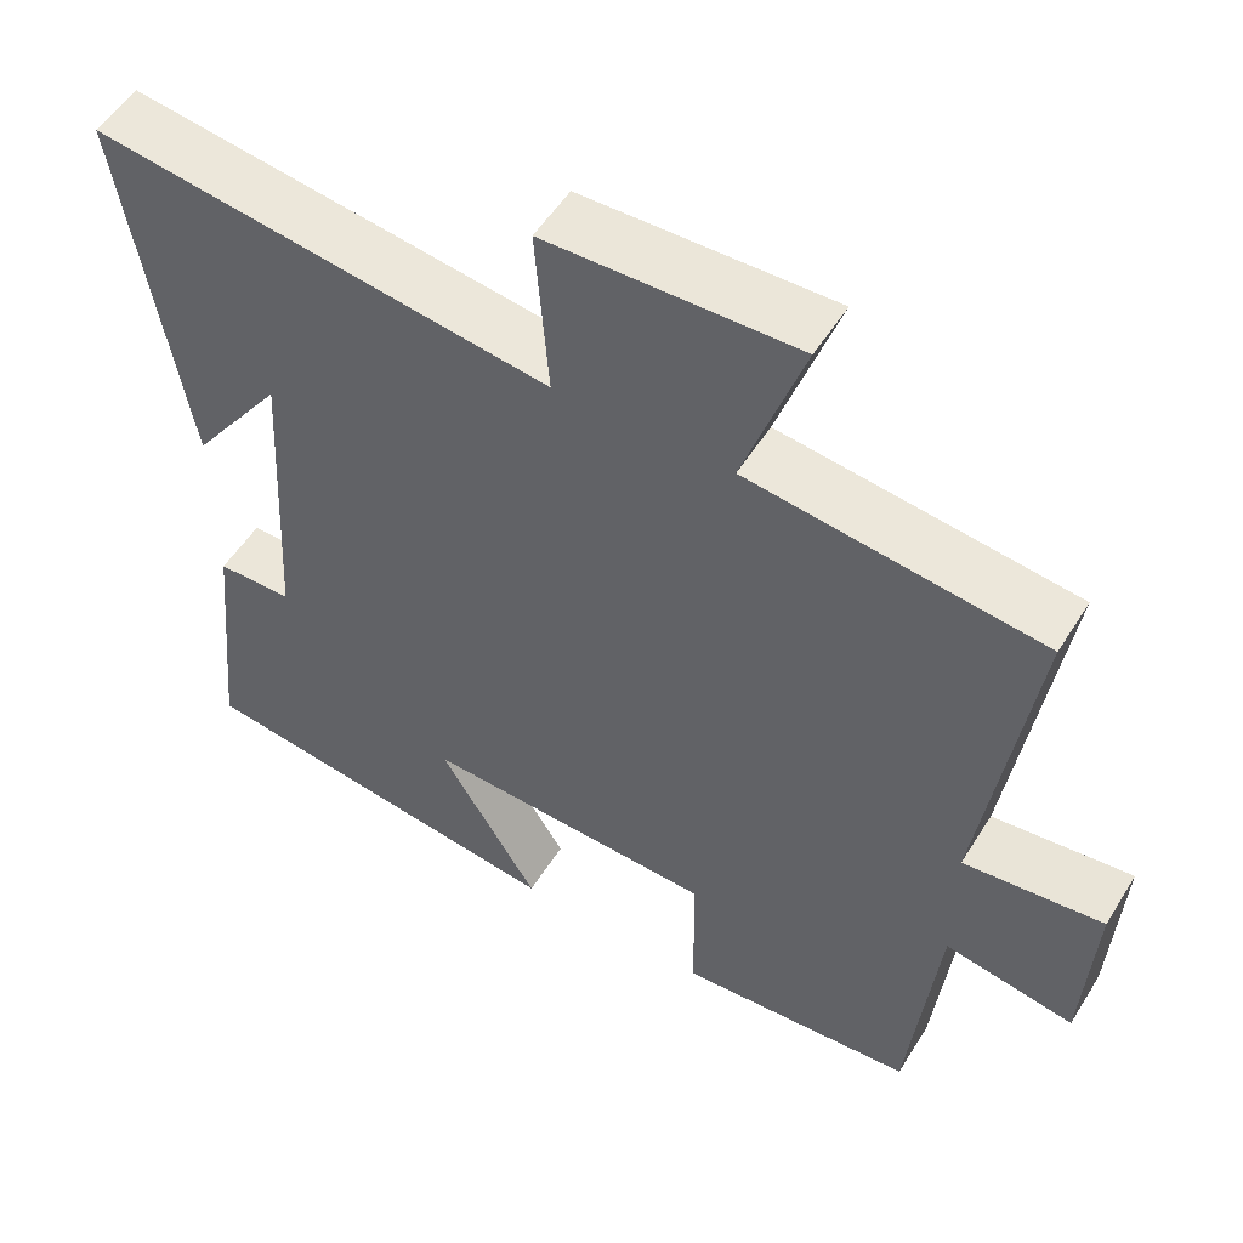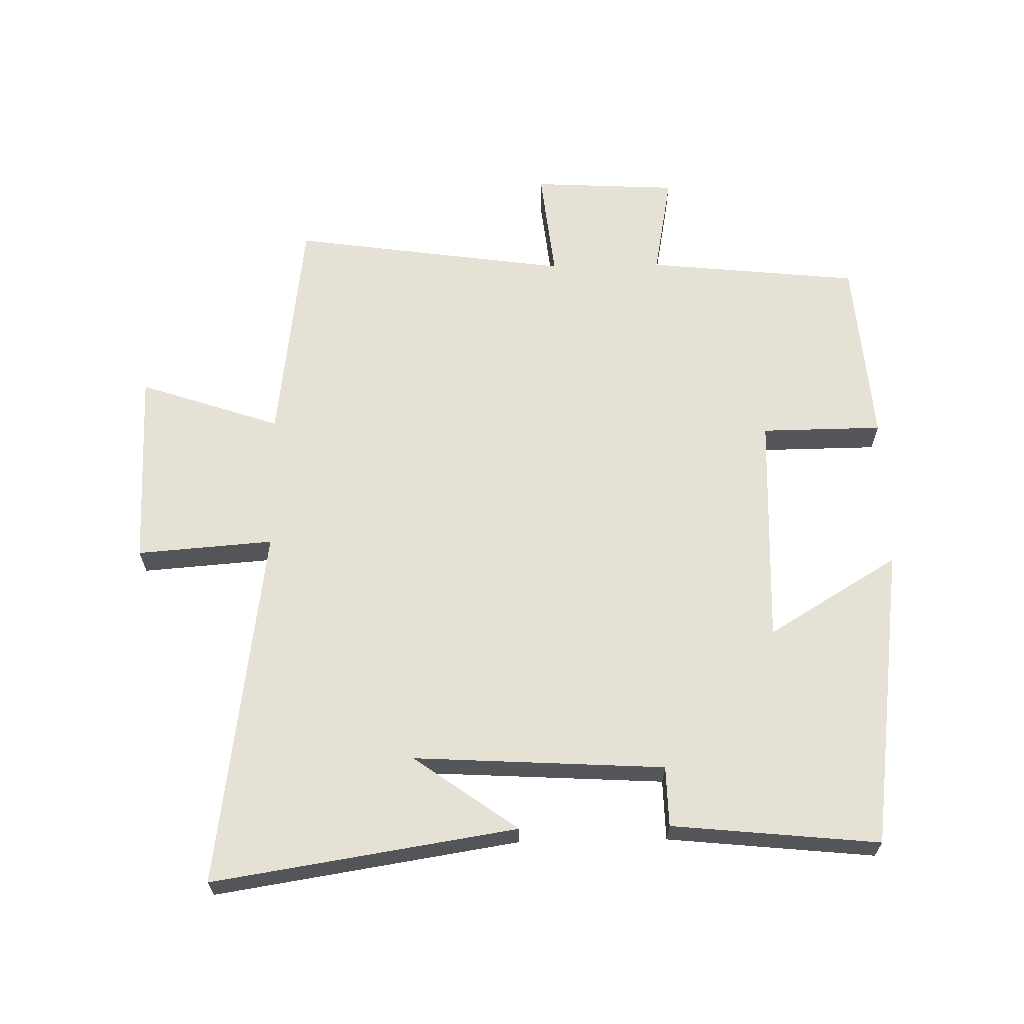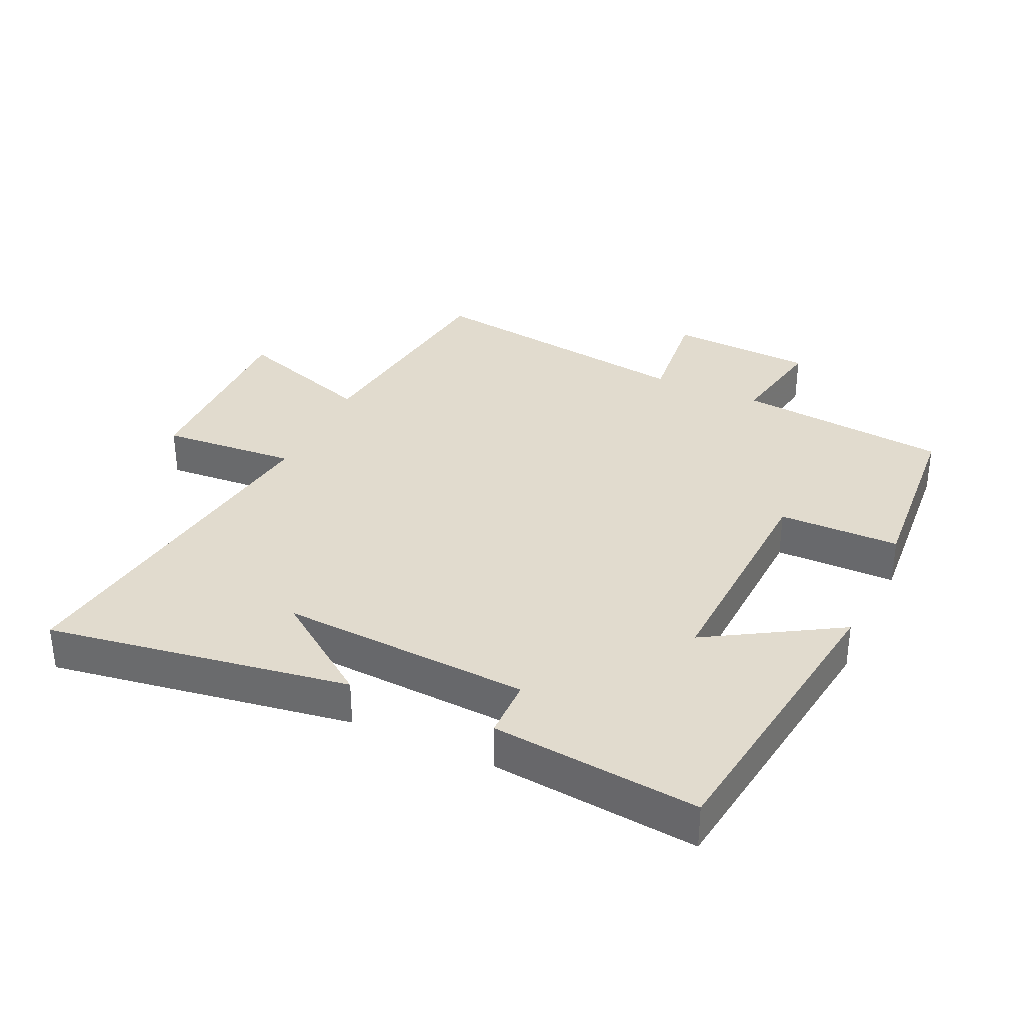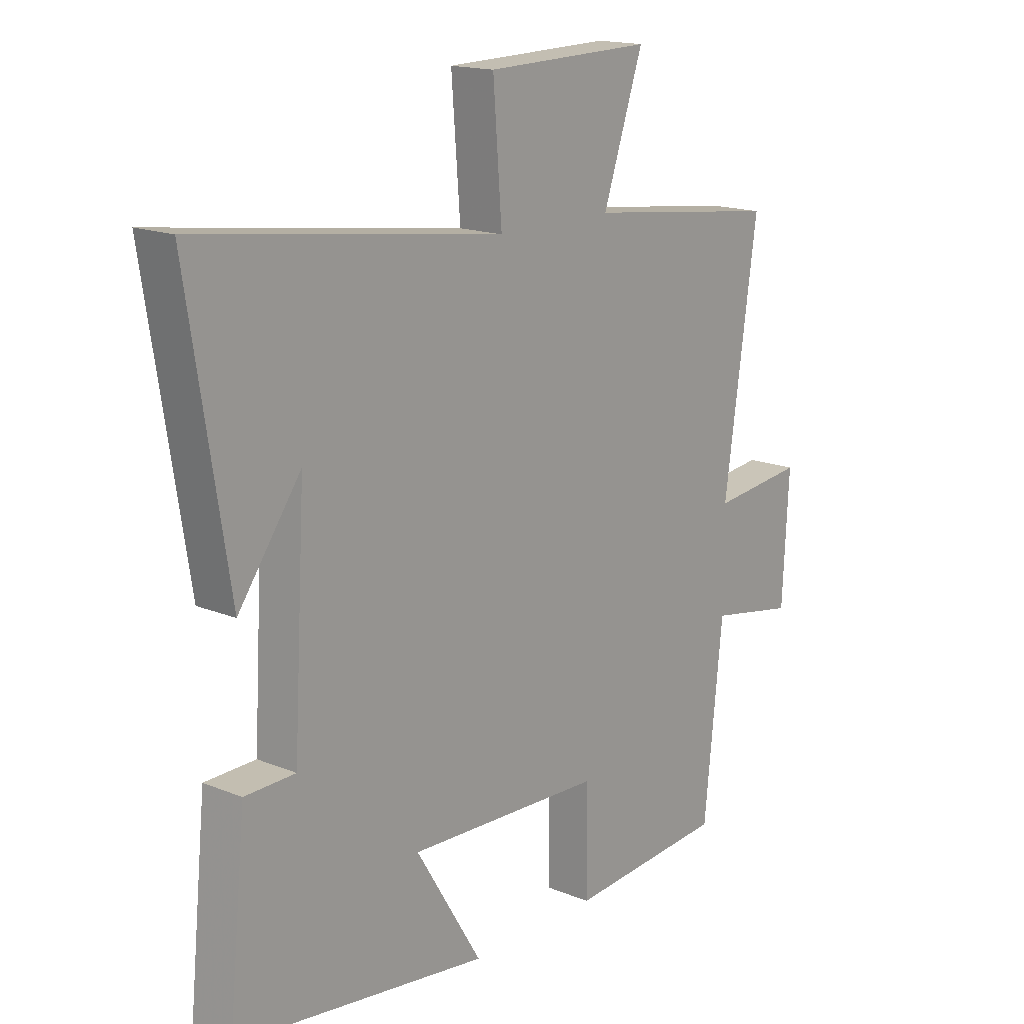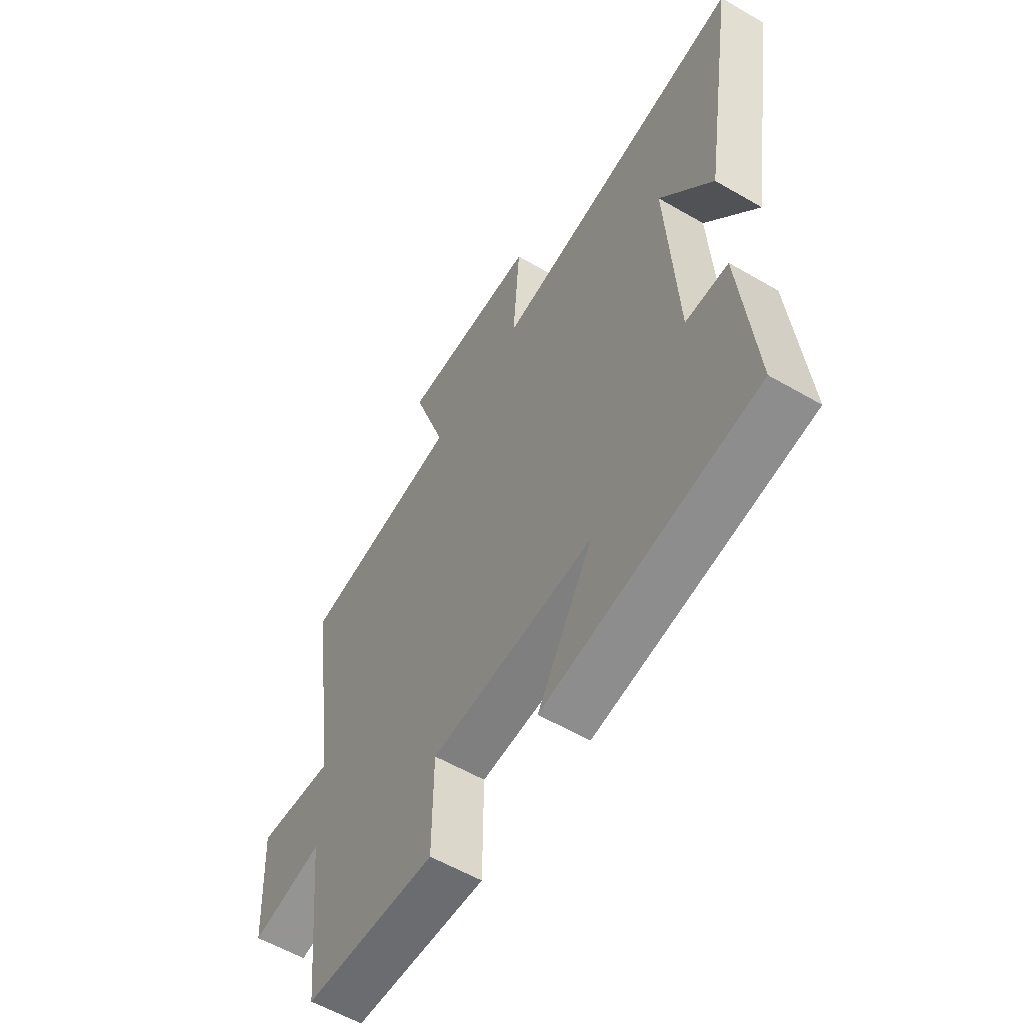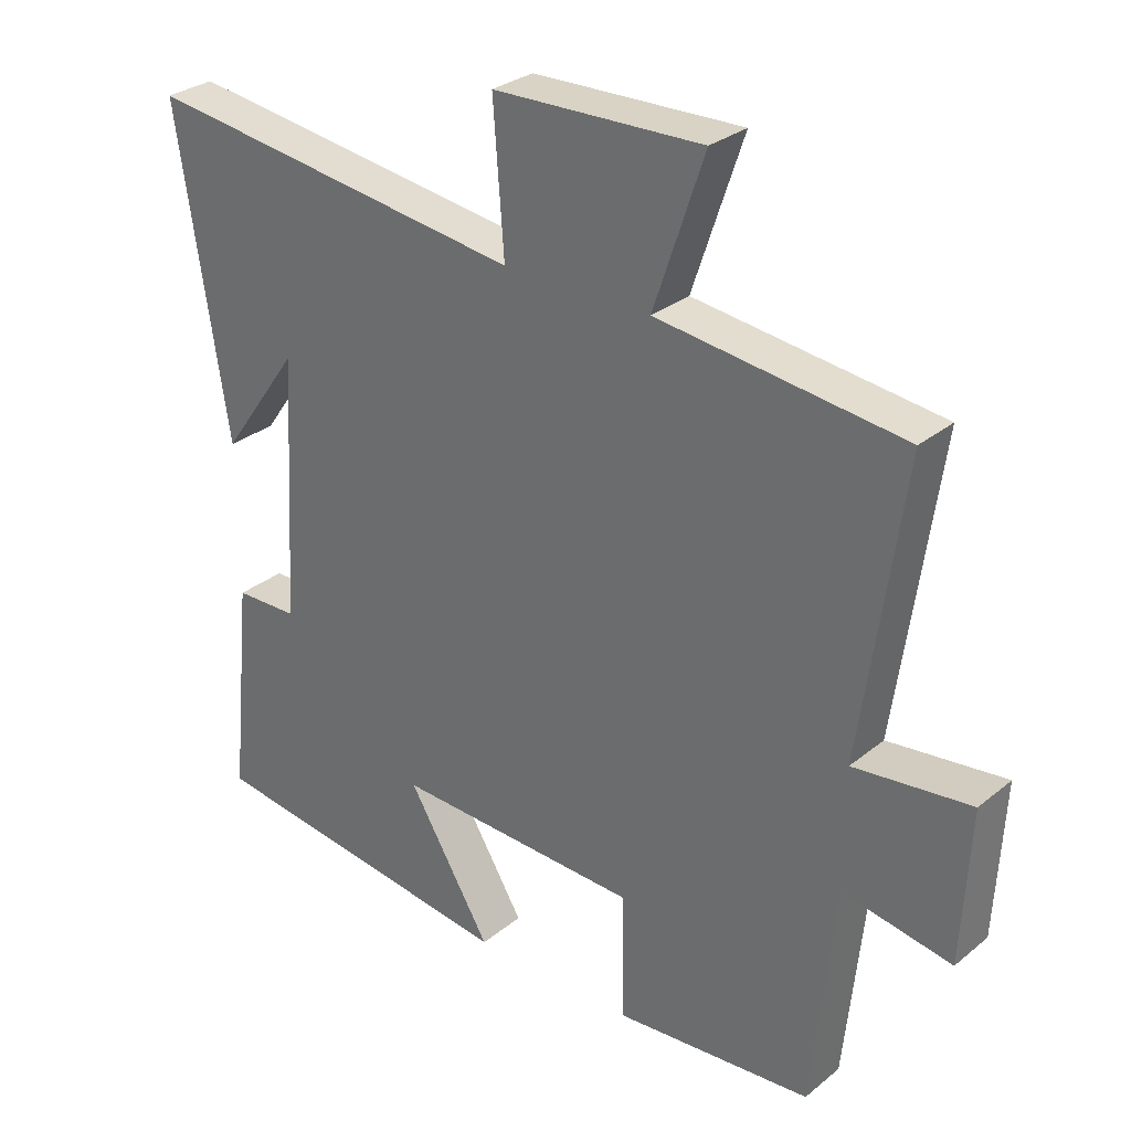
<metadata>
{"format":"obj","ext":"obj","renderer":"f3d","projection":"perspective","resolution":1024,"background":"white","views":[{"elev":53.2,"azim":-148.7,"up":"+Z"},{"elev":64.3,"azim":88.9,"up":"+Y"},{"elev":33.8,"azim":115.0,"up":"+Y"},{"elev":16.4,"azim":129.9,"up":"+Z"},{"elev":-57.8,"azim":58.9,"up":"+Z"},{"elev":29.5,"azim":-139.8,"up":"+Z"}]}
</metadata>
<code>
v -0.466 0.07 -0.477
v -0.5 0.07 -0.149
v -0.659 0.07 -0.178
v -0.671 0.07 0.046
v -0.5 0.07 0.027
v -0.561 0.07 0.456
v -0.202 0.07 0.5
v -0.276 0.07 0.718
v 0.03 0.07 0.71
v 0.014 0.07 0.5
v 0.574 0.07 0.576
v 0.5 0.07 0.109
v 0.385 0.07 0.269
v 0.407 0.07 -0.117
v 0.5 0.07 -0.119
v 0.532 0.07 -0.438
v 0.065 0.07 -0.5
v 0.187 0.07 -0.299
v -0.173 0.07 -0.313
v -0.175 0.07 -0.5
v -0.466 0 -0.477
v -0.5 0 -0.149
v -0.659 0 -0.178
v -0.671 0 0.046
v -0.5 0 0.027
v -0.561 0 0.456
v -0.202 0 0.5
v -0.276 0 0.718
v 0.03 0 0.71
v 0.014 0 0.5
v 0.574 0 0.576
v 0.5 0 0.109
v 0.385 0 0.269
v 0.407 0 -0.117
v 0.5 0 -0.119
v 0.532 0 -0.438
v 0.065 0 -0.5
v 0.187 0 -0.299
v -0.173 0 -0.313
v -0.175 0 -0.5
f 19 20 1 2
f 18 19 2
f 16 17 18
f 15 16 18
f 14 15 18
f 13 14 18 2
f 11 12 13
f 13 2 3
f 11 13 3
f 10 11 3
f 7 8 9 10
f 5 6 7 10
f 5 10 3
f 3 4 5
f 22 21 40 39
f 22 39 38
f 38 37 36
f 38 36 35
f 38 35 34
f 22 38 34 33
f 33 32 31
f 23 22 33
f 23 33 31
f 23 31 30
f 30 29 28 27
f 30 27 26 25
f 23 30 25
f 25 24 23
f 1 21 22 2
f 2 22 23 3
f 3 23 24 4
f 4 24 25 5
f 5 25 26 6
f 6 26 27 7
f 7 27 28 8
f 8 28 29 9
f 9 29 30 10
f 10 30 31 11
f 11 31 32 12
f 12 32 33 13
f 13 33 34 14
f 14 34 35 15
f 15 35 36 16
f 16 36 37 17
f 17 37 38 18
f 18 38 39 19
f 19 39 40 20
f 20 40 21 1

</code>
